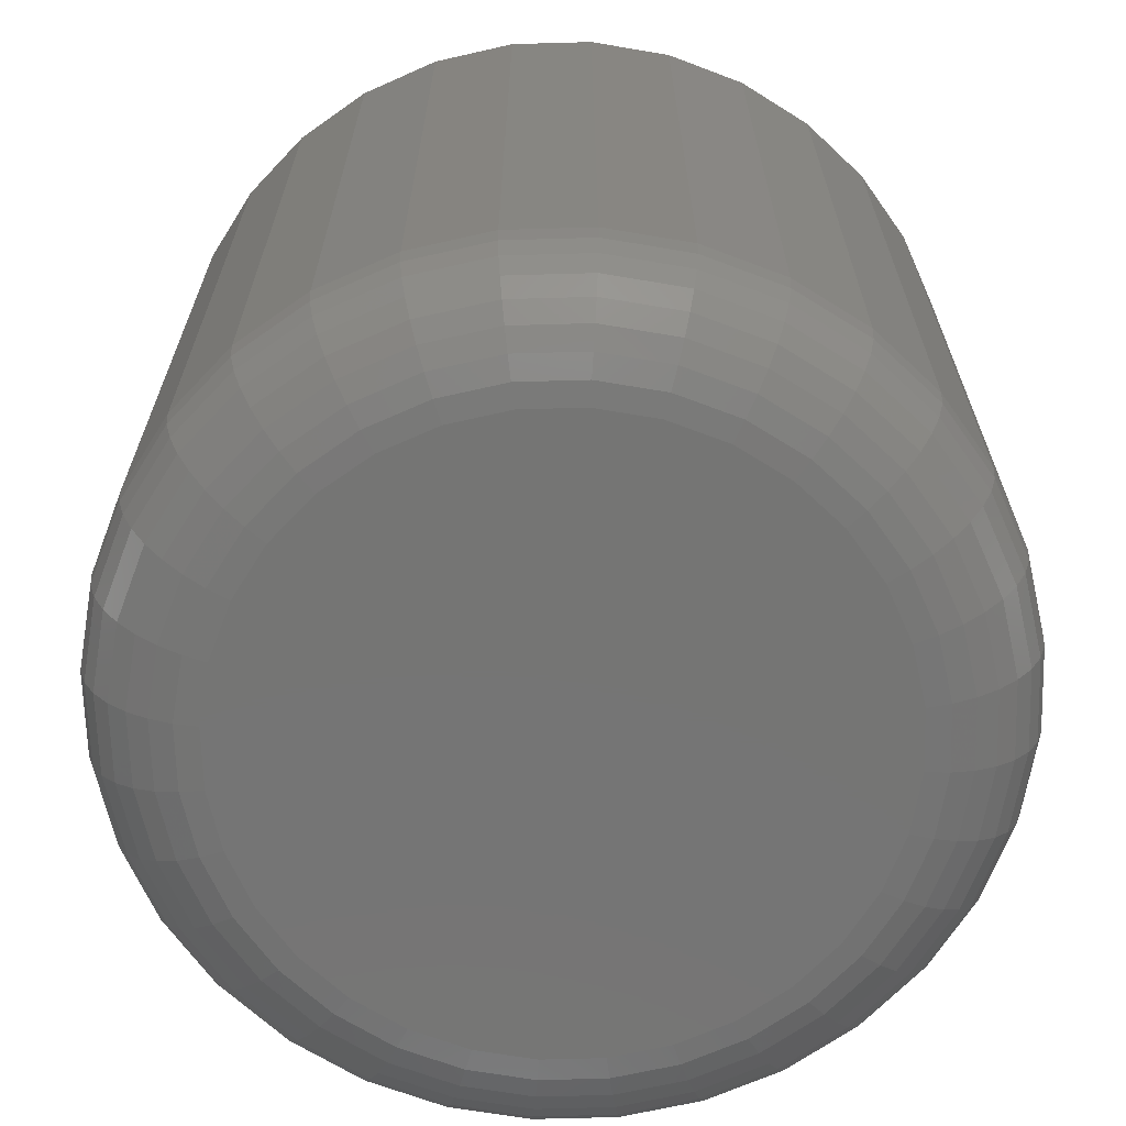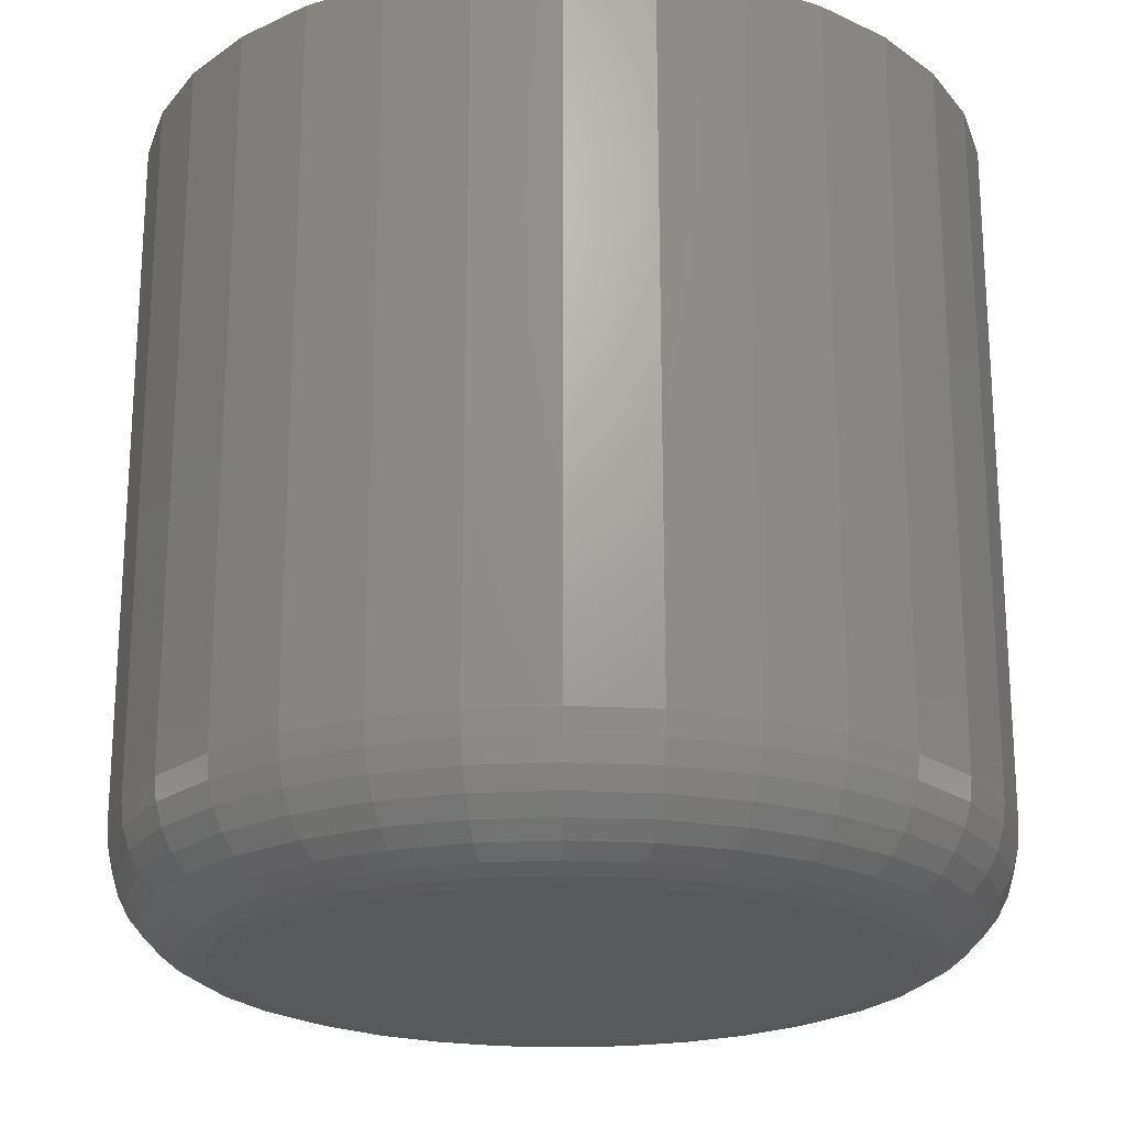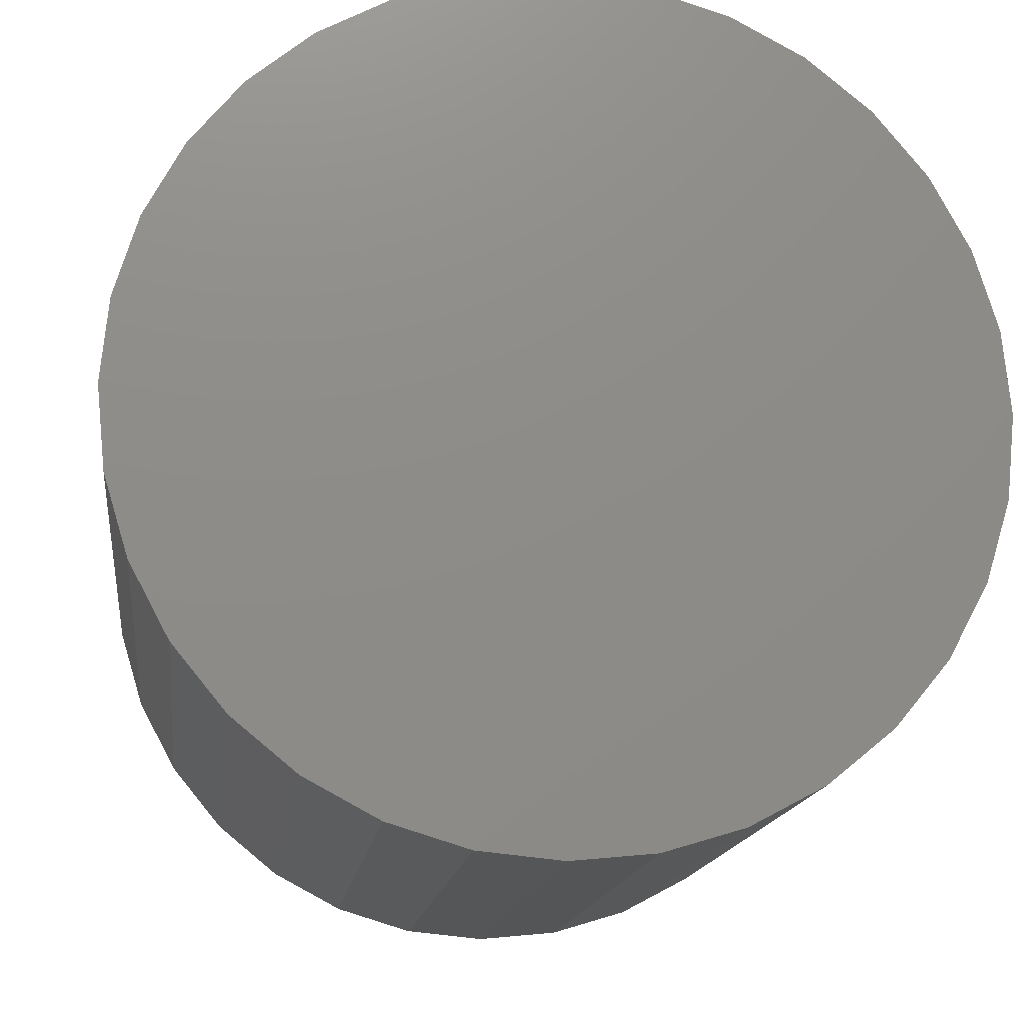
<metadata>
{"format":"stl","ext":"stl","renderer":"f3d","projection":"perspective","resolution":1024,"background":"white","views":[{"elev":-67.3,"azim":131.0,"up":"+Y"},{"elev":-21.7,"azim":-123.8,"up":"+Y"},{"elev":-14.8,"azim":173.2,"up":"+Z"}]}
</metadata>
<code>
# stl→obj: 320 verts, 636 faces
v -0.2196 -0.05469 0.6953
v -0.2236 -0.05469 0.6949
v -0.2274 -0.05469 0.6937
v -0.2156 -0.05469 0.6949
v -0.2117 -0.05469 0.6937
v -0.231 -0.05469 0.6918
v -0.2082 -0.05469 0.6918
v -0.2341 -0.05469 0.6893
v -0.205 -0.05469 0.6893
v -0.2367 -0.05469 0.6862
v -0.2025 -0.05469 0.6862
v -0.2386 -0.05469 0.6826
v -0.2006 -0.05469 0.6826
v -0.2397 -0.05469 0.6788
v -0.1994 -0.05469 0.6788
v -0.1994 -0.05469 0.6707
v -0.2386 -0.05469 0.6669
v -0.2006 -0.05469 0.6669
v -0.2367 -0.05469 0.6633
v -0.2025 -0.05469 0.6633
v -0.2341 -0.05469 0.6602
v -0.205 -0.05469 0.6602
v -0.231 -0.05469 0.6577
v -0.2082 -0.05469 0.6577
v -0.2274 -0.05469 0.6558
v -0.2117 -0.05469 0.6558
v -0.2236 -0.05469 0.6546
v -0.2196 -0.05469 0.6542
v -0.2156 -0.05469 0.6546
v -0.199 -0.05469 0.6748
v -0.2401 -0.05469 0.6748
v -0.2397 -0.05469 0.6707
v -0.1912 5.362e-17 0.6748
v -0.1912 -0.04688 0.6748
v -0.1917 5.328e-17 0.6692
v -0.1917 -0.04688 0.6692
v -0.1934 5.289e-17 0.6639
v -0.1934 -0.04688 0.6639
v -0.196 5.248e-17 0.659
v -0.196 -0.04688 0.659
v -0.1995 5.204e-17 0.6547
v -0.1995 -0.04688 0.6547
v -0.2038 5.161e-17 0.6512
v -0.2038 -0.04688 0.6512
v -0.2087 5.119e-17 0.6485
v -0.2087 -0.04688 0.6485
v -0.214 5.08e-17 0.6469
v -0.214 -0.04688 0.6469
v -0.2196 5.047e-17 0.6464
v -0.2196 -0.04688 0.6464
v -0.2251 5.019e-17 0.6469
v -0.2251 -0.04688 0.6469
v -0.2304 4.998e-17 0.6485
v -0.2304 -0.04688 0.6485
v -0.2353 4.986e-17 0.6512
v -0.2353 -0.04688 0.6512
v -0.2396 4.981e-17 0.6547
v -0.2396 -0.04688 0.6547
v -0.2432 4.986e-17 0.659
v -0.2432 -0.04688 0.659
v -0.2458 4.998e-17 0.6639
v -0.2458 -0.04688 0.6639
v -0.2474 5.019e-17 0.6692
v -0.2474 -0.04688 0.6692
v -0.2479 5.047e-17 0.6748
v -0.2479 -0.04688 0.6748
v -0.2474 5.08e-17 0.6803
v -0.2474 -0.04688 0.6803
v -0.2458 5.119e-17 0.6856
v -0.2458 -0.04688 0.6856
v -0.2432 5.161e-17 0.6905
v -0.2432 -0.04688 0.6905
v -0.2396 5.204e-17 0.6948
v -0.2396 -0.04688 0.6948
v -0.2353 5.248e-17 0.6983
v -0.2353 -0.04688 0.6983
v -0.2304 5.289e-17 0.701
v -0.2304 -0.04688 0.701
v -0.2251 5.328e-17 0.7026
v -0.2251 -0.04688 0.7026
v -0.2196 5.362e-17 0.7031
v -0.2196 -0.04688 0.7031
v -0.214 5.389e-17 0.7026
v -0.214 -0.04688 0.7026
v -0.2087 5.41e-17 0.701
v -0.2087 -0.04688 0.701
v -0.2038 5.423e-17 0.6983
v -0.2038 -0.04688 0.6983
v -0.1995 5.427e-17 0.6948
v -0.1995 -0.04688 0.6948
v -0.196 5.423e-17 0.6905
v -0.196 -0.04688 0.6905
v -0.1934 5.41e-17 0.6856
v -0.1934 -0.04688 0.6856
v -0.1917 5.389e-17 0.6803
v -0.1917 -0.04688 0.6803
v -0.2417 -0.05454 0.6748
v -0.2412 -0.05454 0.6791
v -0.2431 -0.05409 0.6748
v -0.2427 -0.05409 0.6793
v -0.2445 -0.05337 0.6748
v -0.244 -0.05337 0.6796
v -0.2457 -0.0524 0.6748
v -0.2452 -0.0524 0.6798
v -0.2466 -0.05122 0.6748
v -0.2461 -0.05122 0.68
v -0.2473 -0.04986 0.6748
v -0.2468 -0.04986 0.6802
v -0.2478 -0.0484 0.6748
v -0.2473 -0.0484 0.6803
v -0.1979 -0.05454 0.6791
v -0.1975 -0.05454 0.6748
v -0.1965 -0.05409 0.6793
v -0.196 -0.05409 0.6748
v -0.1952 -0.05337 0.6796
v -0.1947 -0.05337 0.6748
v -0.194 -0.0524 0.6798
v -0.1935 -0.0524 0.6748
v -0.193 -0.05122 0.68
v -0.1925 -0.05122 0.6748
v -0.1923 -0.04986 0.6802
v -0.1918 -0.04986 0.6748
v -0.1919 -0.0484 0.6803
v -0.1914 -0.0484 0.6748
v -0.1992 -0.05454 0.6832
v -0.1978 -0.05409 0.6838
v -0.1966 -0.05337 0.6843
v -0.1955 -0.0524 0.6847
v -0.1946 -0.05122 0.6851
v -0.1939 -0.04986 0.6854
v -0.1935 -0.0484 0.6856
v -0.2012 -0.05454 0.687
v -0.2 -0.05409 0.6878
v -0.1989 -0.05337 0.6886
v -0.1979 -0.0524 0.6892
v -0.1971 -0.05122 0.6898
v -0.1965 -0.04986 0.6902
v -0.1961 -0.0484 0.6904
v -0.204 -0.05454 0.6904
v -0.2029 -0.05409 0.6914
v -0.202 -0.05337 0.6924
v -0.2011 -0.0524 0.6932
v -0.2004 -0.05122 0.6939
v -0.1999 -0.04986 0.6944
v -0.1996 -0.0484 0.6947
v -0.2073 -0.05454 0.6931
v -0.2065 -0.05409 0.6943
v -0.2057 -0.05337 0.6955
v -0.2051 -0.0524 0.6964
v -0.2045 -0.05122 0.6972
v -0.2041 -0.04986 0.6978
v -0.2039 -0.0484 0.6982
v -0.2111 -0.05454 0.6952
v -0.2106 -0.05409 0.6965
v -0.21 -0.05337 0.6978
v -0.2096 -0.0524 0.6989
v -0.2092 -0.05122 0.6997
v -0.2089 -0.04986 0.7004
v -0.2088 -0.0484 0.7008
v -0.2153 -0.05454 0.6964
v -0.215 -0.05409 0.6978
v -0.2147 -0.05337 0.6992
v -0.2145 -0.0524 0.7003
v -0.2143 -0.05122 0.7013
v -0.2142 -0.04986 0.702
v -0.2141 -0.0484 0.7024
v -0.2196 -0.05454 0.6968
v -0.2196 -0.05409 0.6983
v -0.2196 -0.05337 0.6997
v -0.2196 -0.0524 0.7008
v -0.2196 -0.05122 0.7018
v -0.2196 -0.04986 0.7025
v -0.2196 -0.0484 0.703
v -0.2239 -0.05454 0.6964
v -0.2242 -0.05409 0.6978
v -0.2244 -0.05337 0.6992
v -0.2247 -0.0524 0.7003
v -0.2249 -0.05122 0.7013
v -0.225 -0.04986 0.702
v -0.2251 -0.0484 0.7024
v -0.228 -0.05454 0.6952
v -0.2286 -0.05409 0.6965
v -0.2291 -0.05337 0.6978
v -0.2296 -0.0524 0.6989
v -0.2299 -0.05122 0.6997
v -0.2302 -0.04986 0.7004
v -0.2304 -0.0484 0.7008
v -0.2318 -0.05454 0.6931
v -0.2327 -0.05409 0.6943
v -0.2334 -0.05337 0.6955
v -0.2341 -0.0524 0.6964
v -0.2346 -0.05122 0.6972
v -0.235 -0.04986 0.6978
v -0.2353 -0.0484 0.6982
v -0.2352 -0.05454 0.6904
v -0.2362 -0.05409 0.6914
v -0.2372 -0.05337 0.6924
v -0.238 -0.0524 0.6932
v -0.2387 -0.05122 0.6939
v -0.2392 -0.04986 0.6944
v -0.2395 -0.0484 0.6947
v -0.2379 -0.05454 0.687
v -0.2392 -0.05409 0.6878
v -0.2403 -0.05337 0.6886
v -0.2413 -0.0524 0.6892
v -0.2421 -0.05122 0.6898
v -0.2427 -0.04986 0.6902
v -0.243 -0.0484 0.6904
v -0.24 -0.05454 0.6832
v -0.2413 -0.05409 0.6838
v -0.2426 -0.05337 0.6843
v -0.2437 -0.0524 0.6847
v -0.2446 -0.05122 0.6851
v -0.2452 -0.04986 0.6854
v -0.2456 -0.0484 0.6856
v -0.1979 -0.05454 0.6704
v -0.1965 -0.05409 0.6702
v -0.1952 -0.05337 0.6699
v -0.194 -0.0524 0.6697
v -0.193 -0.05122 0.6695
v -0.1923 -0.04986 0.6693
v -0.1919 -0.0484 0.6692
v -0.2412 -0.05454 0.6704
v -0.2427 -0.05409 0.6702
v -0.244 -0.05337 0.6699
v -0.2452 -0.0524 0.6697
v -0.2461 -0.05122 0.6695
v -0.2468 -0.04986 0.6693
v -0.2473 -0.0484 0.6692
v -0.24 -0.05454 0.6663
v -0.2413 -0.05409 0.6657
v -0.2426 -0.05337 0.6652
v -0.2437 -0.0524 0.6648
v -0.2446 -0.05122 0.6644
v -0.2452 -0.04986 0.6641
v -0.2456 -0.0484 0.664
v -0.2379 -0.05454 0.6625
v -0.2392 -0.05409 0.6617
v -0.2403 -0.05337 0.6609
v -0.2413 -0.0524 0.6603
v -0.2421 -0.05122 0.6597
v -0.2427 -0.04986 0.6593
v -0.243 -0.0484 0.6591
v -0.2352 -0.05454 0.6591
v -0.2362 -0.05409 0.6581
v -0.2372 -0.05337 0.6571
v -0.238 -0.0524 0.6563
v -0.2387 -0.05122 0.6556
v -0.2392 -0.04986 0.6551
v -0.2395 -0.0484 0.6548
v -0.2318 -0.05454 0.6564
v -0.2327 -0.05409 0.6552
v -0.2334 -0.05337 0.6541
v -0.2341 -0.0524 0.6531
v -0.2346 -0.05122 0.6523
v -0.235 -0.04986 0.6517
v -0.2353 -0.0484 0.6513
v -0.228 -0.05454 0.6544
v -0.2286 -0.05409 0.653
v -0.2291 -0.05337 0.6517
v -0.2296 -0.0524 0.6507
v -0.2299 -0.05122 0.6498
v -0.2302 -0.04986 0.6491
v -0.2304 -0.0484 0.6487
v -0.2239 -0.05454 0.6531
v -0.2242 -0.05409 0.6517
v -0.2244 -0.05337 0.6503
v -0.2247 -0.0524 0.6492
v -0.2249 -0.05122 0.6482
v -0.225 -0.04986 0.6475
v -0.2251 -0.0484 0.6471
v -0.2196 -0.05454 0.6527
v -0.2196 -0.05409 0.6512
v -0.2196 -0.05337 0.6499
v -0.2196 -0.0524 0.6487
v -0.2196 -0.05122 0.6477
v -0.2196 -0.04986 0.647
v -0.2196 -0.0484 0.6465
v -0.2153 -0.05454 0.6531
v -0.215 -0.05409 0.6517
v -0.2147 -0.05337 0.6503
v -0.2145 -0.0524 0.6492
v -0.2143 -0.05122 0.6482
v -0.2142 -0.04986 0.6475
v -0.2141 -0.0484 0.6471
v -0.2111 -0.05454 0.6544
v -0.2106 -0.05409 0.653
v -0.21 -0.05337 0.6517
v -0.2096 -0.0524 0.6507
v -0.2092 -0.05122 0.6498
v -0.2089 -0.04986 0.6491
v -0.2088 -0.0484 0.6487
v -0.2073 -0.05454 0.6564
v -0.2065 -0.05409 0.6552
v -0.2057 -0.05337 0.6541
v -0.2051 -0.0524 0.6531
v -0.2045 -0.05122 0.6523
v -0.2041 -0.04986 0.6517
v -0.2039 -0.0484 0.6513
v -0.204 -0.05454 0.6591
v -0.2029 -0.05409 0.6581
v -0.202 -0.05337 0.6571
v -0.2011 -0.0524 0.6563
v -0.2004 -0.05122 0.6556
v -0.1999 -0.04986 0.6551
v -0.1996 -0.0484 0.6548
v -0.2012 -0.05454 0.6625
v -0.2 -0.05409 0.6617
v -0.1989 -0.05337 0.6609
v -0.1979 -0.0524 0.6603
v -0.1971 -0.05122 0.6597
v -0.1965 -0.04986 0.6593
v -0.1961 -0.0484 0.6591
v -0.1992 -0.05454 0.6663
v -0.1978 -0.05409 0.6657
v -0.1966 -0.05337 0.6652
v -0.1955 -0.0524 0.6648
v -0.1946 -0.05122 0.6644
v -0.1939 -0.04986 0.6641
v -0.1935 -0.0484 0.664
f 1 2 3
f 4 1 3
f 4 3 5
f 5 3 6
f 5 6 7
f 7 6 8
f 7 8 9
f 9 8 10
f 9 10 11
f 11 10 12
f 11 12 13
f 13 12 14
f 13 14 15
f 16 17 18
f 18 17 19
f 18 19 20
f 20 19 21
f 20 21 22
f 22 21 23
f 22 23 24
f 24 23 25
f 24 25 26
f 26 25 27
f 26 27 28
f 26 28 29
f 15 14 30
f 30 14 31
f 30 31 16
f 16 31 32
f 16 32 17
f 33 34 35
f 35 34 36
f 35 36 37
f 37 36 38
f 37 38 39
f 39 38 40
f 39 40 41
f 41 40 42
f 41 42 43
f 43 42 44
f 43 44 45
f 45 44 46
f 45 46 47
f 47 46 48
f 47 48 49
f 49 48 50
f 49 50 51
f 51 50 52
f 51 52 53
f 53 52 54
f 53 54 55
f 55 54 56
f 55 56 57
f 57 56 58
f 57 58 59
f 59 58 60
f 59 60 61
f 61 60 62
f 61 62 63
f 63 62 64
f 63 64 65
f 65 64 66
f 65 66 67
f 67 66 68
f 67 68 69
f 69 68 70
f 69 70 71
f 71 70 72
f 71 72 73
f 73 72 74
f 73 74 75
f 75 74 76
f 75 76 77
f 77 76 78
f 77 78 79
f 79 78 80
f 79 80 81
f 81 80 82
f 81 82 83
f 83 82 84
f 83 84 85
f 85 84 86
f 85 86 87
f 87 86 88
f 87 88 89
f 89 88 90
f 89 90 91
f 91 90 92
f 91 92 93
f 93 92 94
f 93 94 95
f 95 94 96
f 95 96 33
f 33 96 34
f 31 14 97
f 97 14 98
f 97 98 99
f 99 98 100
f 99 100 101
f 101 100 102
f 101 102 103
f 103 102 104
f 103 104 105
f 105 104 106
f 105 106 107
f 107 106 108
f 107 108 109
f 109 108 110
f 109 110 66
f 66 110 68
f 15 30 111
f 111 30 112
f 111 112 113
f 113 112 114
f 113 114 115
f 115 114 116
f 115 116 117
f 117 116 118
f 117 118 119
f 119 118 120
f 119 120 121
f 121 120 122
f 121 122 123
f 123 122 124
f 123 124 96
f 96 124 34
f 13 15 125
f 125 15 111
f 125 111 126
f 126 111 113
f 126 113 127
f 127 113 115
f 127 115 128
f 128 115 117
f 128 117 129
f 129 117 119
f 129 119 130
f 130 119 121
f 130 121 131
f 131 121 123
f 131 123 94
f 94 123 96
f 11 13 132
f 132 13 125
f 132 125 133
f 133 125 126
f 133 126 134
f 134 126 127
f 134 127 135
f 135 127 128
f 135 128 136
f 136 128 129
f 136 129 137
f 137 129 130
f 137 130 138
f 138 130 131
f 138 131 92
f 92 131 94
f 9 11 139
f 139 11 132
f 139 132 140
f 140 132 133
f 140 133 141
f 141 133 134
f 141 134 142
f 142 134 135
f 142 135 143
f 143 135 136
f 143 136 144
f 144 136 137
f 144 137 145
f 145 137 138
f 145 138 90
f 90 138 92
f 7 9 146
f 146 9 139
f 146 139 147
f 147 139 140
f 147 140 148
f 148 140 141
f 148 141 149
f 149 141 142
f 149 142 150
f 150 142 143
f 150 143 151
f 151 143 144
f 151 144 152
f 152 144 145
f 152 145 88
f 88 145 90
f 5 7 153
f 153 7 146
f 153 146 154
f 154 146 147
f 154 147 155
f 155 147 148
f 155 148 156
f 156 148 149
f 156 149 157
f 157 149 150
f 157 150 158
f 158 150 151
f 158 151 159
f 159 151 152
f 159 152 86
f 86 152 88
f 4 5 160
f 160 5 153
f 160 153 161
f 161 153 154
f 161 154 162
f 162 154 155
f 162 155 163
f 163 155 156
f 163 156 164
f 164 156 157
f 164 157 165
f 165 157 158
f 165 158 166
f 166 158 159
f 166 159 84
f 84 159 86
f 1 4 167
f 167 4 160
f 167 160 168
f 168 160 161
f 168 161 169
f 169 161 162
f 169 162 170
f 170 162 163
f 170 163 171
f 171 163 164
f 171 164 172
f 172 164 165
f 172 165 173
f 173 165 166
f 173 166 82
f 82 166 84
f 2 1 174
f 174 1 167
f 174 167 175
f 175 167 168
f 175 168 176
f 176 168 169
f 176 169 177
f 177 169 170
f 177 170 178
f 178 170 171
f 178 171 179
f 179 171 172
f 179 172 180
f 180 172 173
f 180 173 80
f 80 173 82
f 3 2 181
f 181 2 174
f 181 174 182
f 182 174 175
f 182 175 183
f 183 175 176
f 183 176 184
f 184 176 177
f 184 177 185
f 185 177 178
f 185 178 186
f 186 178 179
f 186 179 187
f 187 179 180
f 187 180 78
f 78 180 80
f 6 3 188
f 188 3 181
f 188 181 189
f 189 181 182
f 189 182 190
f 190 182 183
f 190 183 191
f 191 183 184
f 191 184 192
f 192 184 185
f 192 185 193
f 193 185 186
f 193 186 194
f 194 186 187
f 194 187 76
f 76 187 78
f 8 6 195
f 195 6 188
f 195 188 196
f 196 188 189
f 196 189 197
f 197 189 190
f 197 190 198
f 198 190 191
f 198 191 199
f 199 191 192
f 199 192 200
f 200 192 193
f 200 193 201
f 201 193 194
f 201 194 74
f 74 194 76
f 10 8 202
f 202 8 195
f 202 195 203
f 203 195 196
f 203 196 204
f 204 196 197
f 204 197 205
f 205 197 198
f 205 198 206
f 206 198 199
f 206 199 207
f 207 199 200
f 207 200 208
f 208 200 201
f 208 201 72
f 72 201 74
f 12 10 209
f 209 10 202
f 209 202 210
f 210 202 203
f 210 203 211
f 211 203 204
f 211 204 212
f 212 204 205
f 212 205 213
f 213 205 206
f 213 206 214
f 214 206 207
f 214 207 215
f 215 207 208
f 215 208 70
f 70 208 72
f 14 12 98
f 98 12 209
f 98 209 100
f 100 209 210
f 100 210 102
f 102 210 211
f 102 211 104
f 104 211 212
f 104 212 106
f 106 212 213
f 106 213 108
f 108 213 214
f 108 214 110
f 110 214 215
f 110 215 68
f 68 215 70
f 30 16 112
f 112 16 216
f 112 216 114
f 114 216 217
f 114 217 116
f 116 217 218
f 116 218 118
f 118 218 219
f 118 219 120
f 120 219 220
f 120 220 122
f 122 220 221
f 122 221 124
f 124 221 222
f 124 222 34
f 34 222 36
f 32 31 223
f 223 31 97
f 223 97 224
f 224 97 99
f 224 99 225
f 225 99 101
f 225 101 226
f 226 101 103
f 226 103 227
f 227 103 105
f 227 105 228
f 228 105 107
f 228 107 229
f 229 107 109
f 229 109 64
f 64 109 66
f 17 32 230
f 230 32 223
f 230 223 231
f 231 223 224
f 231 224 232
f 232 224 225
f 232 225 233
f 233 225 226
f 233 226 234
f 234 226 227
f 234 227 235
f 235 227 228
f 235 228 236
f 236 228 229
f 236 229 62
f 62 229 64
f 19 17 237
f 237 17 230
f 237 230 238
f 238 230 231
f 238 231 239
f 239 231 232
f 239 232 240
f 240 232 233
f 240 233 241
f 241 233 234
f 241 234 242
f 242 234 235
f 242 235 243
f 243 235 236
f 243 236 60
f 60 236 62
f 21 19 244
f 244 19 237
f 244 237 245
f 245 237 238
f 245 238 246
f 246 238 239
f 246 239 247
f 247 239 240
f 247 240 248
f 248 240 241
f 248 241 249
f 249 241 242
f 249 242 250
f 250 242 243
f 250 243 58
f 58 243 60
f 23 21 251
f 251 21 244
f 251 244 252
f 252 244 245
f 252 245 253
f 253 245 246
f 253 246 254
f 254 246 247
f 254 247 255
f 255 247 248
f 255 248 256
f 256 248 249
f 256 249 257
f 257 249 250
f 257 250 56
f 56 250 58
f 25 23 258
f 258 23 251
f 258 251 259
f 259 251 252
f 259 252 260
f 260 252 253
f 260 253 261
f 261 253 254
f 261 254 262
f 262 254 255
f 262 255 263
f 263 255 256
f 263 256 264
f 264 256 257
f 264 257 54
f 54 257 56
f 27 25 265
f 265 25 258
f 265 258 266
f 266 258 259
f 266 259 267
f 267 259 260
f 267 260 268
f 268 260 261
f 268 261 269
f 269 261 262
f 269 262 270
f 270 262 263
f 270 263 271
f 271 263 264
f 271 264 52
f 52 264 54
f 28 27 272
f 272 27 265
f 272 265 273
f 273 265 266
f 273 266 274
f 274 266 267
f 274 267 275
f 275 267 268
f 275 268 276
f 276 268 269
f 276 269 277
f 277 269 270
f 277 270 278
f 278 270 271
f 278 271 50
f 50 271 52
f 29 28 279
f 279 28 272
f 279 272 280
f 280 272 273
f 280 273 281
f 281 273 274
f 281 274 282
f 282 274 275
f 282 275 283
f 283 275 276
f 283 276 284
f 284 276 277
f 284 277 285
f 285 277 278
f 285 278 48
f 48 278 50
f 26 29 286
f 286 29 279
f 286 279 287
f 287 279 280
f 287 280 288
f 288 280 281
f 288 281 289
f 289 281 282
f 289 282 290
f 290 282 283
f 290 283 291
f 291 283 284
f 291 284 292
f 292 284 285
f 292 285 46
f 46 285 48
f 24 26 293
f 293 26 286
f 293 286 294
f 294 286 287
f 294 287 295
f 295 287 288
f 295 288 296
f 296 288 289
f 296 289 297
f 297 289 290
f 297 290 298
f 298 290 291
f 298 291 299
f 299 291 292
f 299 292 44
f 44 292 46
f 22 24 300
f 300 24 293
f 300 293 301
f 301 293 294
f 301 294 302
f 302 294 295
f 302 295 303
f 303 295 296
f 303 296 304
f 304 296 297
f 304 297 305
f 305 297 298
f 305 298 306
f 306 298 299
f 306 299 42
f 42 299 44
f 20 22 307
f 307 22 300
f 307 300 308
f 308 300 301
f 308 301 309
f 309 301 302
f 309 302 310
f 310 302 303
f 310 303 311
f 311 303 304
f 311 304 312
f 312 304 305
f 312 305 313
f 313 305 306
f 313 306 40
f 40 306 42
f 18 20 314
f 314 20 307
f 314 307 315
f 315 307 308
f 315 308 316
f 316 308 309
f 316 309 317
f 317 309 310
f 317 310 318
f 318 310 311
f 318 311 319
f 319 311 312
f 319 312 320
f 320 312 313
f 320 313 38
f 38 313 40
f 16 18 216
f 216 18 314
f 216 314 217
f 217 314 315
f 217 315 218
f 218 315 316
f 218 316 219
f 219 316 317
f 219 317 220
f 220 317 318
f 220 318 221
f 221 318 319
f 221 319 222
f 222 319 320
f 222 320 36
f 36 320 38
f 77 79 81
f 77 81 83
f 85 77 83
f 75 77 85
f 87 75 85
f 73 75 87
f 89 73 87
f 71 73 89
f 91 71 89
f 69 71 91
f 93 69 91
f 67 69 93
f 95 67 93
f 37 61 35
f 59 61 37
f 39 59 37
f 57 59 39
f 41 57 39
f 55 57 41
f 43 55 41
f 53 55 43
f 45 53 43
f 51 53 45
f 49 51 45
f 47 49 45
f 61 63 35
f 35 63 65
f 35 65 33
f 33 65 67
f 33 67 95

</code>
